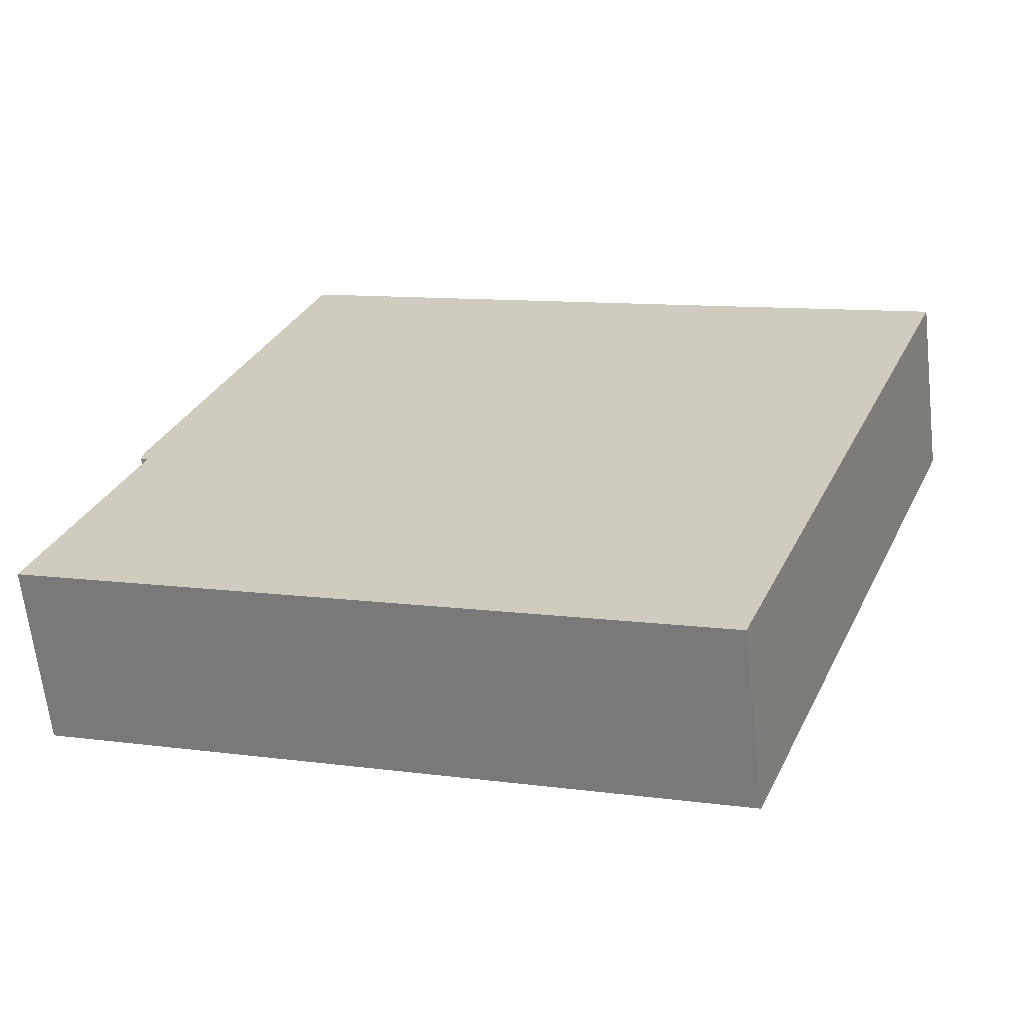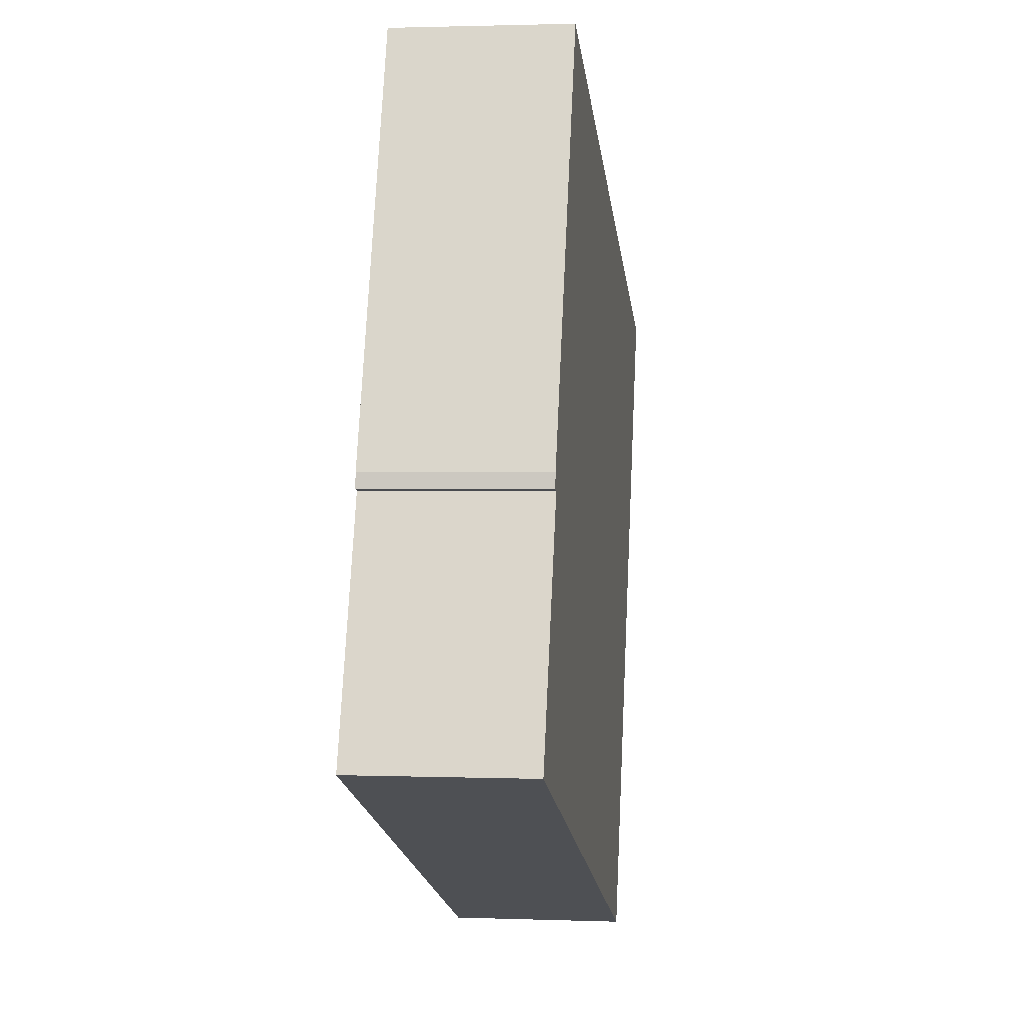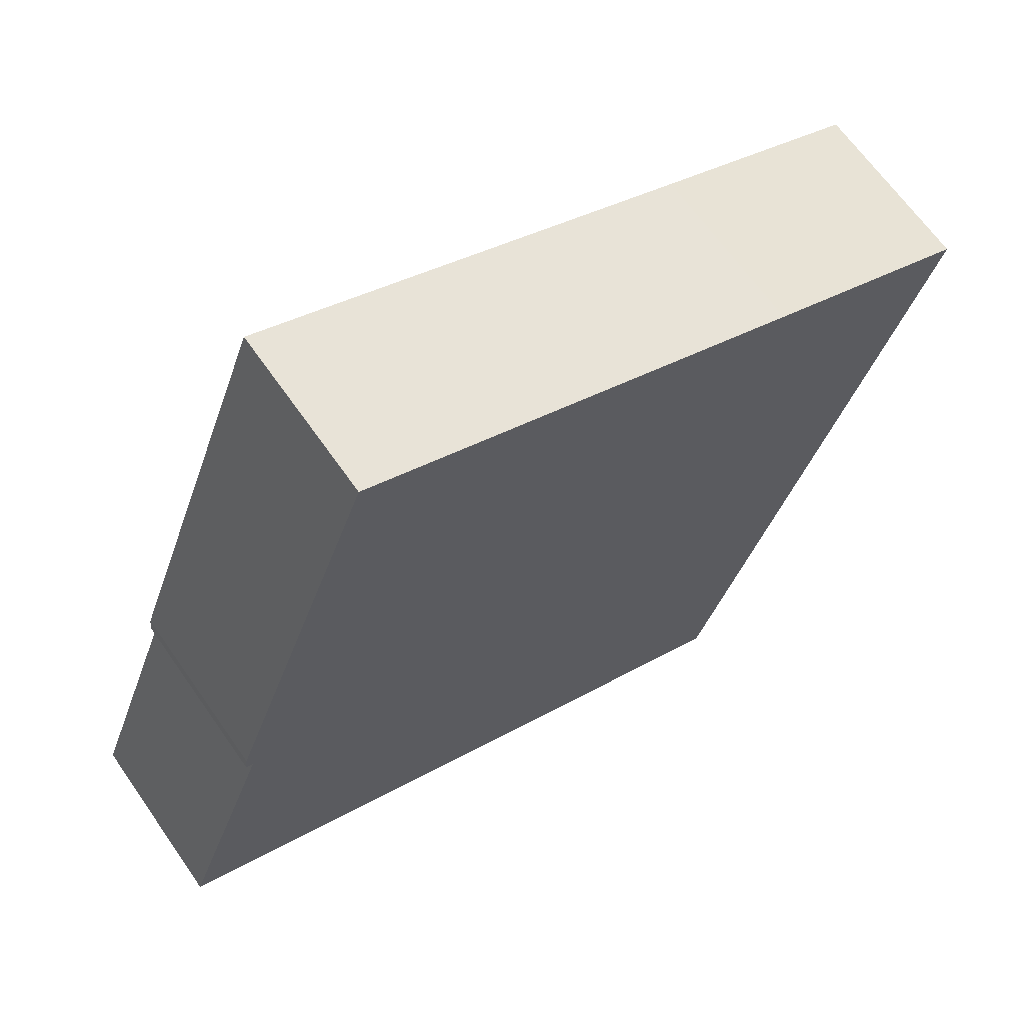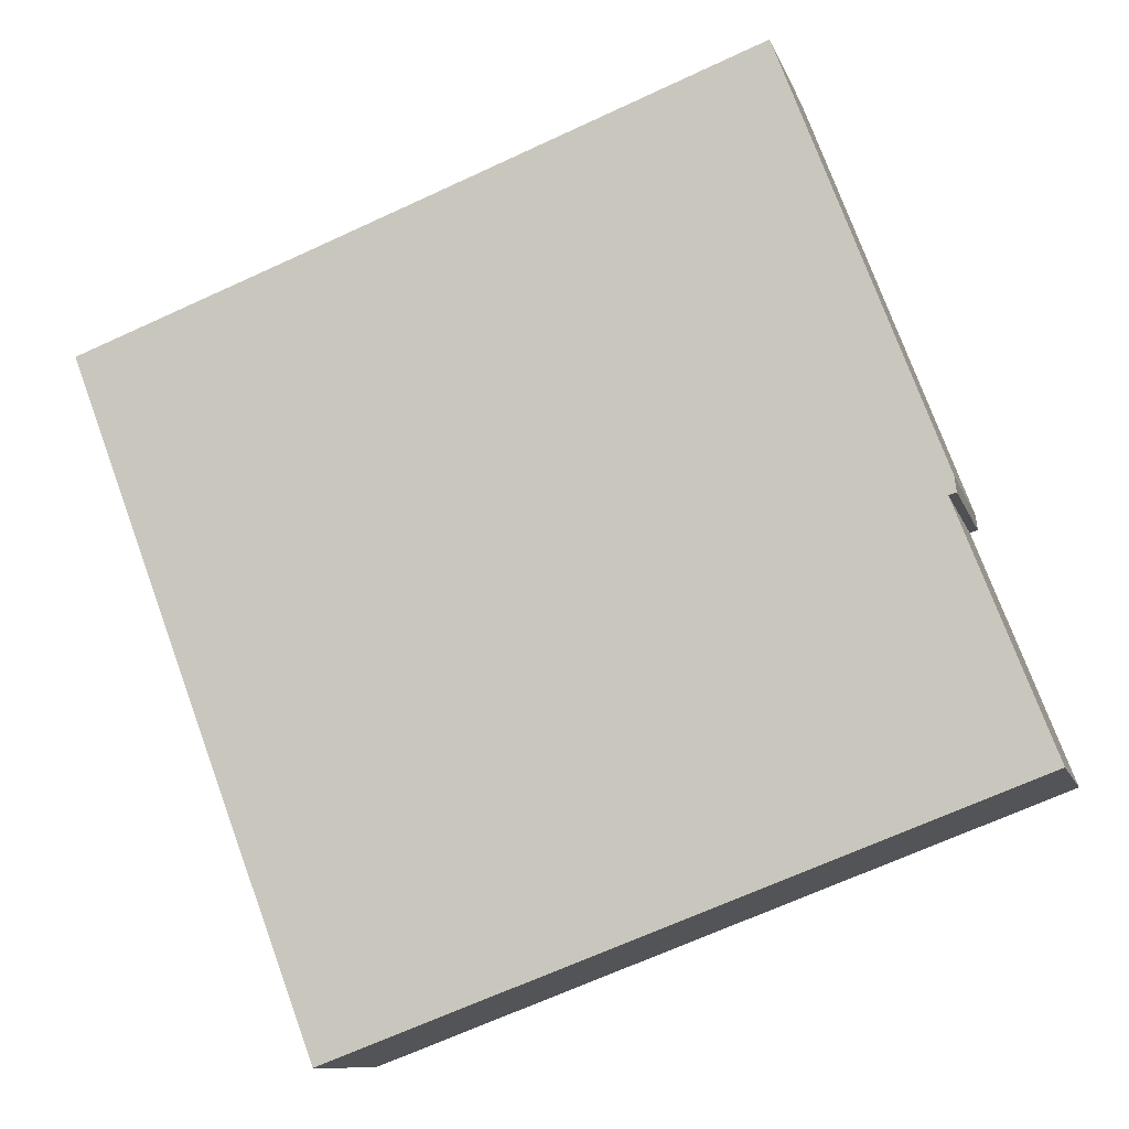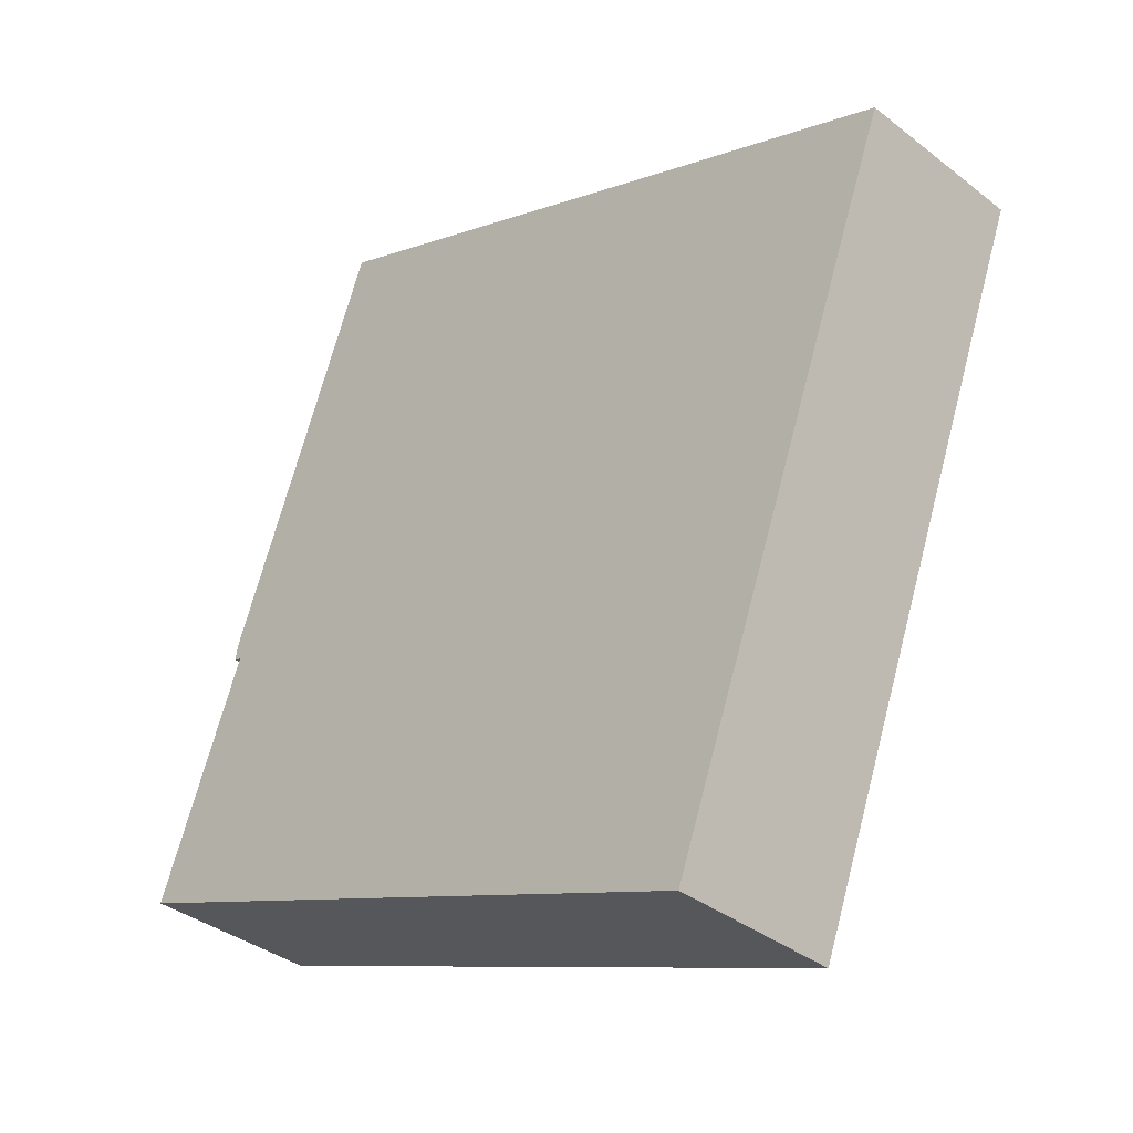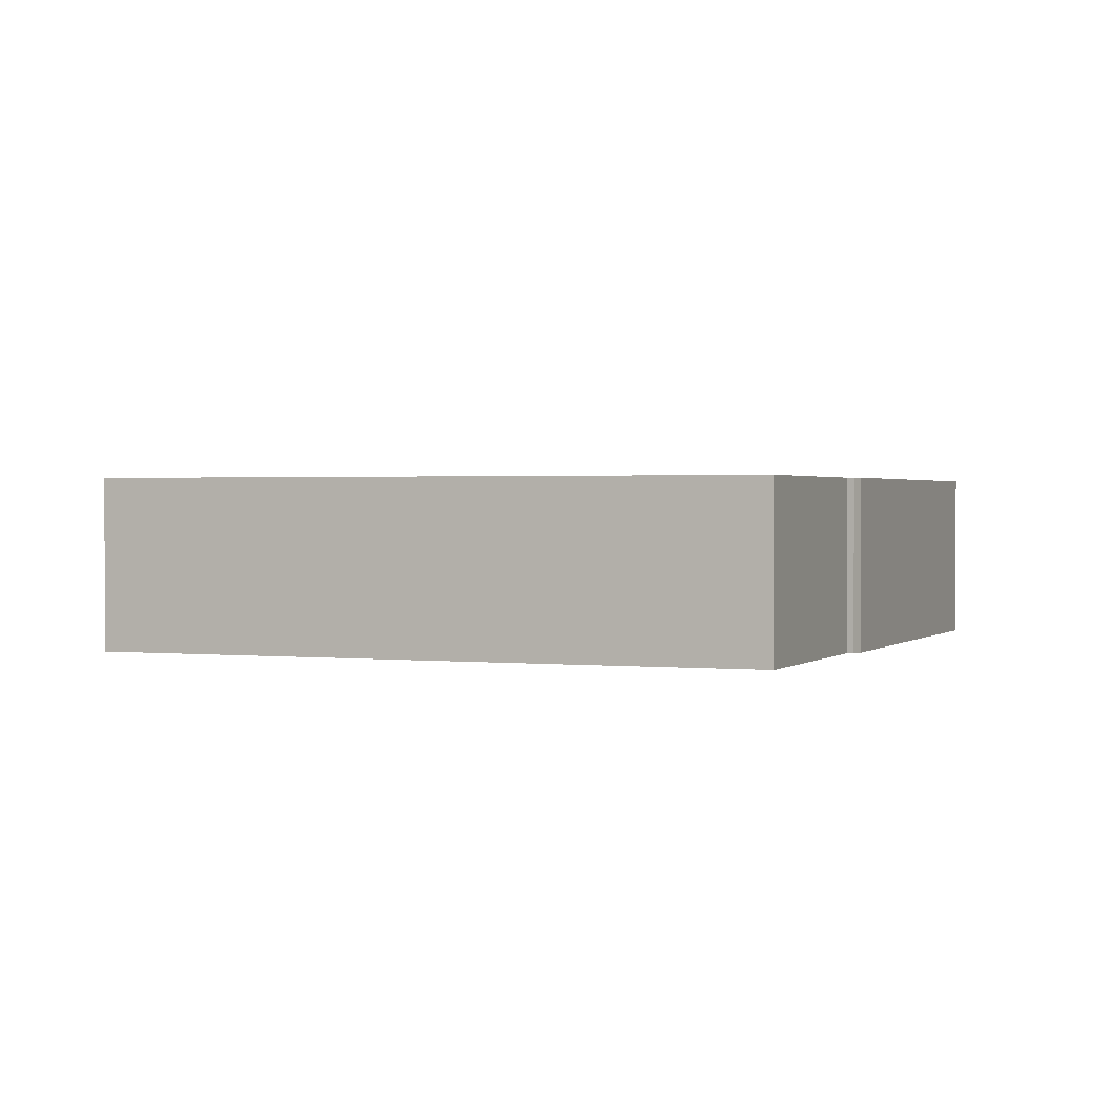
<metadata>
{"format":"obj","ext":"obj","renderer":"f3d","projection":"perspective","resolution":1024,"background":"white","views":[{"elev":-64.3,"azim":6.5,"up":"+Z"},{"elev":1.7,"azim":-82.3,"up":"+Z"},{"elev":65.1,"azim":-34.8,"up":"+Z"},{"elev":-10.3,"azim":-165.7,"up":"+Z"},{"elev":-36.2,"azim":44.6,"up":"+Z"},{"elev":1.4,"azim":-137.2,"up":"+Y"}]}
</metadata>
<code>
v  2.534 5.179 7.491
v  2.695 5.179 6.996
v  2.475 5.179 7.055
v  19.48 5.179 -7.309
v  0 5.179 3.171e-16
v  7.115 5.179 19.6
v  24.04 5.179 4.82
v  16.77 5.179 15.93
v  20.62 5.179 14.48
v  26.81 5.179 12.16
v  2.475 -4.32e-16 7.055
v  2.534 -4.587e-16 7.491
v  7.115 -1.2e-15 19.6
v  0 0 0
v  2.695 -4.284e-16 6.996
v  16.77 -9.756e-16 15.93
v  20.62 -8.868e-16 14.48
v  26.81 -7.448e-16 12.16
v  24.04 -2.951e-16 4.82
v  19.48 4.475e-16 -7.309
g defaultobject
f 1 2 3
f 2 4 5
f 4 2 1
f 4 1 6
f 4 6 7
f 7 6 8
f 7 8 9
f 7 9 10
f 11 1 3
f 1 11 12
f 12 6 1
f 6 12 13
f 14 2 5
f 2 14 15
f 13 8 6
f 8 13 16
f 8 16 9
f 9 16 17
f 9 17 10
f 10 17 18
f 18 7 10
f 7 18 19
f 7 19 4
f 4 19 20
f 20 5 4
f 5 20 14
f 15 3 2
f 3 15 11
f 11 15 12
f 17 19 18
f 19 17 16
f 19 16 20
f 20 16 13
f 20 13 12
f 20 12 15
f 20 15 14

</code>
